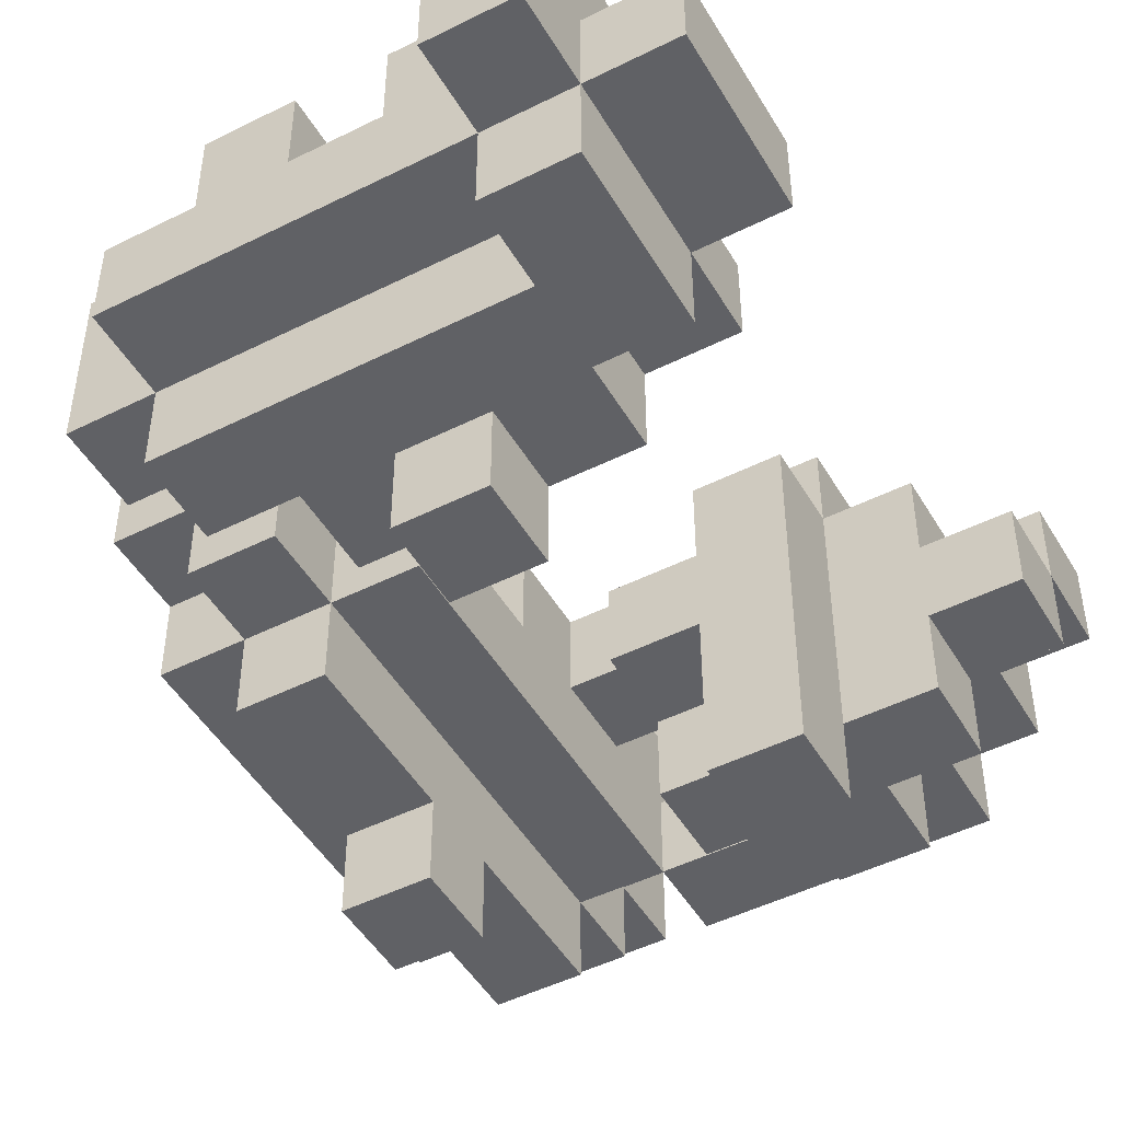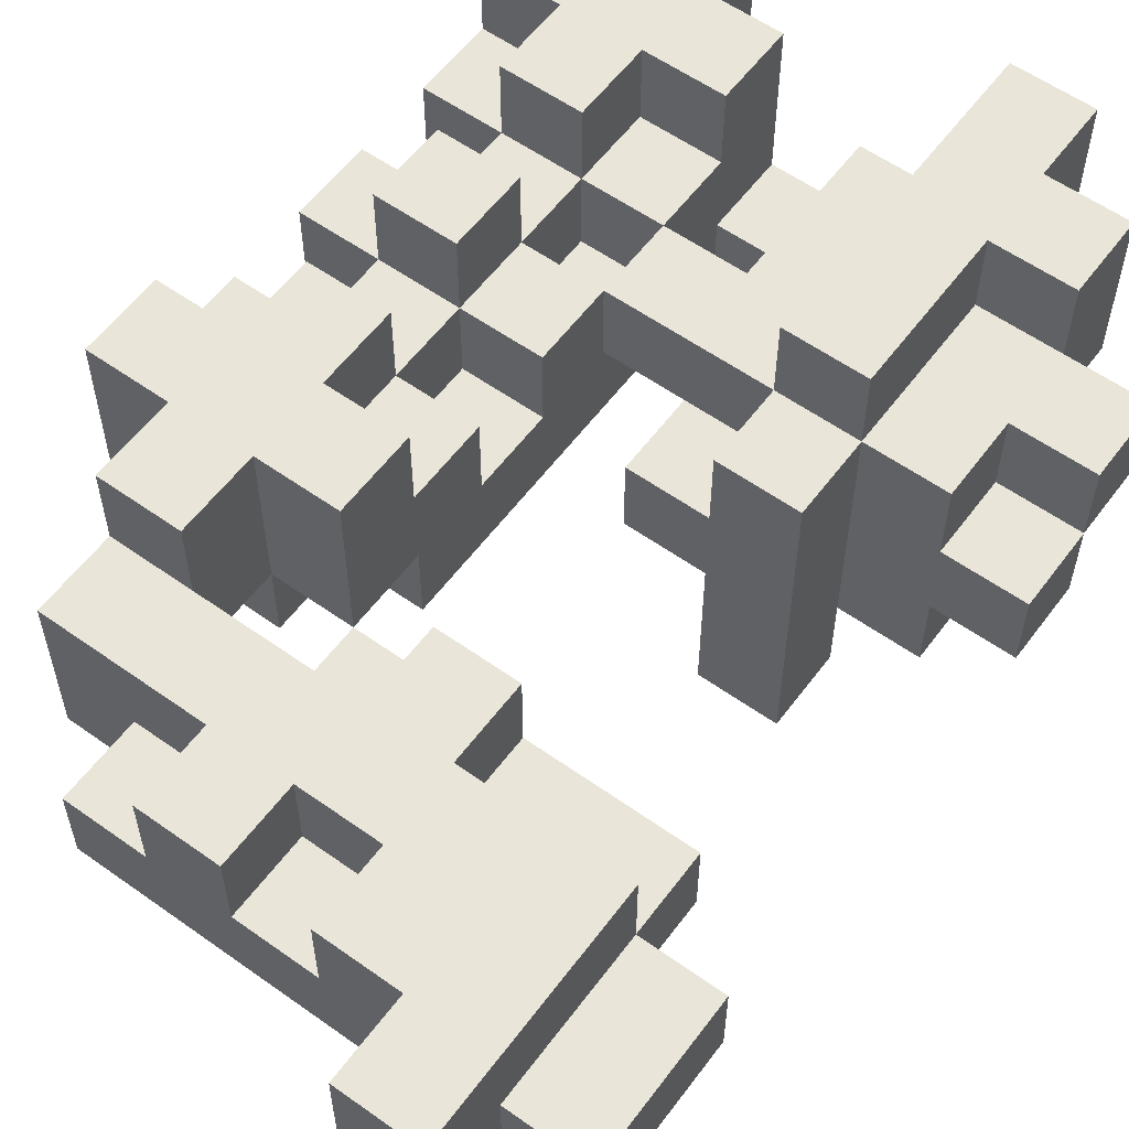
<metadata>
{"format":"obj","ext":"obj","renderer":"f3d","projection":"perspective","resolution":1024,"background":"white","views":[{"elev":-48.1,"azim":29.3,"up":"+Y"},{"elev":57.8,"azim":36.4,"up":"+Y"}]}
</metadata>
<code>
g Water plants x3
v -4 2 1
v -4 2 -4
v -4 3 2
v -4 3 1
v -4 3 -0
v -4 3 -1
v -4 3 -2
v -4 3 -3
v -4 3 -4
v -4 3 -5
v -4 4 1
v -4 4 -0
v -4 4 -1
v -4 4 -2
v -4 4 -3
v -4 4 -4
v -4 5 2
v -4 5 1
v -4 5 -4
v -4 5 -5
v -3 0 -1
v -3 0 -2
v -3 1 1
v -3 1 -1
v -3 1 -2
v -3 1 -4
v -3 2 4
v -3 2 3
v -3 2 2
v -3 2 1
v -3 2 -1
v -3 2 -2
v -3 2 -4
v -3 2 -5
v -3 3 3
v -3 3 2
v -3 3 1
v -3 3 -0
v -3 3 -1
v -3 3 -2
v -3 3 -3
v -3 3 -4
v -3 3 -5
v -3 3 -6
v -3 4 4
v -3 4 3
v -3 4 1
v -3 4 -0
v -3 4 -1
v -3 4 -2
v -3 4 -3
v -3 4 -4
v -3 5 3
v -3 5 2
v -3 5 1
v -3 5 -0
v -3 5 -1
v -3 5 -2
v -3 5 -3
v -3 5 -4
v -3 5 -5
v -3 5 -6
v -2 1 4
v -2 1 3
v -2 2 5
v -2 2 4
v -2 2 3
v -2 3 5
v -2 3 4
v -1 1 3
v -1 1 2
v -1 2 3
v -1 2 -4
v -1 2 -5
v -1 3 5
v -1 3 4
v -1 3 3
v -1 3 2
v -1 3 -2
v -1 3 -3
v -1 3 -4
v -1 3 -5
v -1 4 5
v -1 4 4
v -1 4 -2
v -1 4 -3
v 0 0 3
v 0 0 2
v 0 1 3
v 0 1 2
v 0 1 -2
v 0 1 -3
v 0 2 -1
v 0 2 -2
v 0 2 -3
v 0 2 -4
v 0 3 3
v 0 3 2
v 0 3 -1
v 0 3 -2
v 0 3 -3
v 0 3 -4
v 0 3 -5
v 0 4 3
v 0 4 2
v 0 4 -3
v 0 4 -4
v 0 4 -5
v 1 0 -1
v 1 0 -2
v 1 1 -2
v 1 1 -3
v 1 1 -4
v 1 2 -1
v 1 2 -2
v 1 2 -3
v 1 2 -4
v 1 3 5
v 1 3 4
v 1 3 -1
v 1 3 -2
v 1 3 -5
v 1 3 -6
v 1 4 5
v 1 4 4
v 1 4 -1
v 1 4 -2
v 1 4 -3
v 1 4 -4
v 1 4 -5
v 1 5 -2
v 1 5 -3
v 1 5 -4
v 1 5 -5
v 1 5 -6
v 2 1 5
v 2 1 4
v 2 2 6
v 2 2 5
v 2 2 4
v 2 4 6
v 2 4 5
v -2 0 -1
v -2 0 -2
v -2 1 1
v -2 1 -1
v -2 1 -2
v -2 1 -4
v -2 2 2
v -2 2 1
v -2 2 -1
v -2 2 -2
v -2 2 -4
v -2 2 -5
v -2 3 3
v -2 3 2
v -2 3 1
v -2 3 -0
v -2 3 -1
v -2 3 -2
v -2 3 -3
v -2 3 -4
v -2 3 -5
v -2 3 -6
v -2 4 3
v -2 4 1
v -2 4 -0
v -2 4 -1
v -2 4 -2
v -2 4 -3
v -2 4 -4
v -2 5 3
v -2 5 2
v -2 5 1
v -2 5 -0
v -2 5 -1
v -2 5 -2
v -2 5 -3
v -2 5 -4
v -2 5 -5
v -2 5 -6
v -1 2 1
v -1 2 -4
v -1 3 2
v -1 3 1
v -1 3 -0
v -1 3 -1
v -1 3 -2
v -1 3 -3
v -1 3 -4
v -1 3 -5
v -1 4 1
v -1 4 -0
v -1 4 -1
v -1 4 -2
v -1 4 -3
v -1 4 -4
v -1 5 2
v -1 5 1
v -1 5 -4
v -1 5 -5
v 0 3 5
v 0 3 4
v 0 4 5
v 0 4 4
v 1 0 3
v 1 0 2
v 1 1 3
v 1 1 2
v 1 2 -4
v 1 2 -5
v 1 3 3
v 1 3 2
v 1 3 -4
v 1 3 -5
v 1 4 3
v 1 4 2
v 2 0 -1
v 2 0 -2
v 2 1 3
v 2 1 2
v 2 1 -2
v 2 1 -3
v 2 1 -4
v 2 2 3
v 2 2 2
v 2 2 -1
v 2 2 -2
v 2 3 -2
v 2 3 -3
v 2 3 -4
v 2 3 -5
v 2 3 -6
v 2 4 -1
v 2 4 -2
v 2 4 -3
v 2 4 -4
v 2 4 -5
v 2 5 -2
v 2 5 -3
v 2 5 -4
v 2 5 -5
v 2 5 -6
v 3 1 5
v 3 1 3
v 3 1 -2
v 3 1 -3
v 3 2 6
v 3 2 5
v 3 2 3
v 3 2 2
v 3 2 -2
v 3 2 -3
v 3 3 5
v 3 3 4
v 3 3 3
v 3 3 2
v 3 3 -2
v 3 3 -3
v 3 3 -4
v 3 3 -5
v 3 4 6
v 3 4 5
v 3 4 4
v 3 4 3
v 3 4 -2
v 3 4 -3
v 3 4 -4
v 3 4 -5
v 3 5 -4
v 3 5 -5
v 4 2 5
v 4 2 3
v 4 2 -2
v 4 2 -3
v 4 3 5
v 4 3 3
v 4 3 -2
v 4 3 -3
v 4 3 -4
v 4 4 -3
v 4 4 -4
v 2 2 6
v 2 4 6
v 3 2 6
v 3 4 6
v -2 2 5
v -2 3 5
v -1 3 5
v -1 4 5
v 0 3 5
v 0 4 5
v 1 3 5
v 1 4 5
v 2 1 5
v 2 2 5
v 2 4 5
v 3 1 5
v 3 2 5
v 3 3 5
v 4 2 5
v 4 3 5
v -3 2 4
v -3 4 4
v -2 1 4
v -2 2 4
v -2 3 4
v -2 4 4
v -1 3 4
v -1 4 4
v 0 3 4
v 0 4 4
v 1 3 4
v 1 4 4
v 2 1 4
v 2 2 4
v -3 4 3
v -3 5 3
v -2 4 3
v -2 5 3
v 0 0 3
v 0 1 3
v 1 0 3
v 1 1 3
v -4 3 2
v -4 5 2
v -3 2 2
v -3 3 2
v -3 5 2
v -2 2 2
v -2 3 2
v -2 5 2
v -1 3 2
v -1 5 2
v -4 2 1
v -4 3 1
v -3 1 1
v -3 2 1
v -3 3 1
v -2 1 1
v -2 2 1
v -2 3 1
v -1 2 1
v -1 3 1
v -4 3 -1
v -4 4 -1
v -3 0 -1
v -3 1 -1
v -3 3 -1
v -3 4 -1
v -3 5 -1
v -2 0 -1
v -2 1 -1
v -2 3 -1
v -2 4 -1
v -2 5 -1
v -1 3 -1
v -1 4 -1
v 0 2 -1
v 0 3 -1
v 1 0 -1
v 1 2 -1
v 1 3 -1
v 1 4 -1
v 2 0 -1
v 2 2 -1
v 2 4 -1
v -1 3 -2
v -1 4 -2
v 0 1 -2
v 0 2 -2
v 0 3 -2
v 1 1 -2
v 1 2 -2
v 1 3 -2
v 1 4 -2
v 1 5 -2
v 2 1 -2
v 2 2 -2
v 2 3 -2
v 2 4 -2
v 2 5 -2
v 3 1 -2
v 3 2 -2
v 3 3 -2
v 3 4 -2
v 4 2 -2
v 4 3 -2
v -4 3 -3
v -4 4 -3
v -3 3 -3
v -3 4 -3
v -3 5 -3
v -2 3 -3
v -2 4 -3
v -2 5 -3
v -1 3 -3
v -1 4 -3
v 3 3 -3
v 3 4 -3
v 4 3 -3
v 4 4 -3
v -4 4 -4
v -4 5 -4
v -3 4 -4
v -3 5 -4
v -2 4 -4
v -2 5 -4
v -1 2 -4
v -1 3 -4
v -1 4 -4
v -1 5 -4
v 0 2 -4
v 0 3 -4
v 2 4 -4
v 2 5 -4
v 3 4 -4
v 3 5 -4
v -3 2 3
v -3 3 3
v -2 1 3
v -2 2 3
v -2 3 3
v -2 4 3
v -1 1 3
v -1 2 3
v -1 3 3
v -1 4 3
v 0 3 3
v 0 4 3
v 1 3 3
v 1 4 3
v 2 1 3
v 2 2 3
v 3 1 3
v 3 2 3
v 3 3 3
v 3 4 3
v 4 2 3
v 4 3 3
v -1 1 2
v -1 3 2
v 0 0 2
v 0 1 2
v 0 3 2
v 0 4 2
v 1 0 2
v 1 1 2
v 1 3 2
v 1 4 2
v 2 1 2
v 2 2 2
v 3 2 2
v 3 3 2
v -4 4 1
v -4 5 1
v -3 4 1
v -3 5 1
v -2 4 1
v -2 5 1
v -1 4 1
v -1 5 1
v -4 3 -0
v -4 4 -0
v -3 3 -0
v -3 4 -0
v -3 5 -0
v -2 3 -0
v -2 4 -0
v -2 5 -0
v -1 3 -0
v -1 4 -0
v -4 3 -2
v -4 4 -2
v -3 0 -2
v -3 1 -2
v -3 3 -2
v -3 4 -2
v -3 5 -2
v -2 0 -2
v -2 1 -2
v -2 3 -2
v -2 4 -2
v -2 5 -2
v -1 3 -2
v -1 4 -2
v 1 0 -2
v 1 1 -2
v 2 0 -2
v 2 1 -2
v -1 3 -3
v -1 4 -3
v 0 1 -3
v 0 2 -3
v 0 3 -3
v 0 4 -3
v 1 1 -3
v 1 2 -3
v 2 1 -3
v 2 3 -3
v 3 1 -3
v 3 2 -3
v 3 3 -3
v 4 2 -3
v 4 3 -3
v -4 2 -4
v -4 3 -4
v -3 1 -4
v -3 2 -4
v -3 3 -4
v -2 1 -4
v -2 2 -4
v -2 3 -4
v -1 2 -4
v -1 3 -4
v 1 1 -4
v 1 2 -4
v 1 3 -4
v 2 1 -4
v 2 3 -4
v 3 3 -4
v 3 4 -4
v 4 3 -4
v 4 4 -4
v -4 3 -5
v -4 5 -5
v -3 2 -5
v -3 3 -5
v -3 5 -5
v -2 2 -5
v -2 3 -5
v -2 5 -5
v -1 2 -5
v -1 3 -5
v -1 5 -5
v 0 2 -5
v 0 3 -5
v 0 4 -5
v 1 2 -5
v 1 3 -5
v 1 4 -5
v 2 3 -5
v 2 4 -5
v 2 5 -5
v 3 3 -5
v 3 4 -5
v 3 5 -5
v -3 3 -6
v -3 5 -6
v -2 3 -6
v -2 5 -6
v 1 3 -6
v 1 5 -6
v 2 3 -6
v 2 5 -6
v 0 0 3
v 1 0 3
v 0 0 2
v 1 0 2
v -3 0 -1
v -2 0 -1
v 1 0 -1
v 2 0 -1
v -3 0 -2
v -2 0 -2
v 1 0 -2
v 2 0 -2
v 2 1 5
v 3 1 5
v -2 1 4
v 2 1 4
v -2 1 3
v -1 1 3
v 0 1 3
v 1 1 3
v 2 1 3
v 3 1 3
v -1 1 2
v 0 1 2
v 1 1 2
v 2 1 2
v -3 1 1
v -2 1 1
v -3 1 -1
v -2 1 -1
v -3 1 -2
v -2 1 -2
v 0 1 -2
v 1 1 -2
v 2 1 -2
v 3 1 -2
v 0 1 -3
v 1 1 -3
v 2 1 -3
v 3 1 -3
v -3 1 -4
v -2 1 -4
v 1 1 -4
v 2 1 -4
v 2 2 6
v 3 2 6
v -2 2 5
v 2 2 5
v 3 2 5
v 4 2 5
v -3 2 4
v -2 2 4
v 2 2 4
v -3 2 3
v -2 2 3
v 2 2 3
v 3 2 3
v 4 2 3
v -3 2 2
v -2 2 2
v 2 2 2
v 3 2 2
v -4 2 1
v -3 2 1
v -2 2 1
v -1 2 1
v -3 2 -1
v -2 2 -1
v 0 2 -1
v 1 2 -1
v -3 2 -2
v -2 2 -2
v 0 2 -2
v 1 2 -2
v 3 2 -2
v 4 2 -2
v 0 2 -3
v 1 2 -3
v 3 2 -3
v 4 2 -3
v -4 2 -4
v -3 2 -4
v -2 2 -4
v -1 2 -4
v 0 2 -4
v 1 2 -4
v -3 2 -5
v -2 2 -5
v -1 2 -5
v 0 2 -5
v 1 2 -5
v -3 3 3
v -2 3 3
v -4 3 2
v -3 3 2
v -2 3 2
v -1 3 2
v -4 3 1
v -3 3 1
v -2 3 1
v -1 3 1
v -1 3 -2
v 0 3 -2
v -1 3 -3
v 0 3 -3
v 2 3 -3
v 3 3 -3
v 4 3 -3
v -4 3 -4
v -3 3 -4
v -2 3 -4
v -1 3 -4
v 1 3 -4
v 2 3 -4
v 3 3 -4
v 4 3 -4
v -4 3 -5
v -3 3 -5
v -2 3 -5
v -1 3 -5
v 1 3 -5
v 2 3 -5
v 3 3 -5
v -3 3 -6
v -2 3 -6
v 1 3 -6
v 2 3 -6
v -2 3 5
v -1 3 5
v 0 3 5
v 1 3 5
v 3 3 5
v 4 3 5
v -2 3 4
v -1 3 4
v 0 3 4
v 1 3 4
v 3 3 4
v -1 3 3
v 0 3 3
v 1 3 3
v 3 3 3
v 4 3 3
v -1 3 2
v 0 3 2
v 1 3 2
v 3 3 2
v -4 3 -0
v -3 3 -0
v -2 3 -0
v -1 3 -0
v -4 3 -1
v -3 3 -1
v -2 3 -1
v -1 3 -1
v 0 3 -1
v 1 3 -1
v -4 3 -2
v -3 3 -2
v -2 3 -2
v -1 3 -2
v 0 3 -2
v 1 3 -2
v 3 3 -2
v 4 3 -2
v -4 3 -3
v -3 3 -3
v -2 3 -3
v -1 3 -3
v 3 3 -3
v 4 3 -3
v -1 3 -4
v 0 3 -4
v -1 3 -5
v 0 3 -5
v 2 4 6
v 3 4 6
v -1 4 5
v 0 4 5
v 1 4 5
v 2 4 5
v 3 4 5
v -3 4 4
v -2 4 4
v -1 4 4
v 0 4 4
v 1 4 4
v 2 4 4
v 3 4 4
v -3 4 3
v -2 4 3
v -1 4 3
v 0 4 3
v 1 4 3
v 3 4 3
v 0 4 2
v 1 4 2
v -4 4 1
v -3 4 1
v -2 4 1
v -1 4 1
v -4 4 -0
v -3 4 -0
v -2 4 -0
v -1 4 -0
v -4 4 -1
v -3 4 -1
v -2 4 -1
v -1 4 -1
v 1 4 -1
v 2 4 -1
v -4 4 -2
v -3 4 -2
v -2 4 -2
v -1 4 -2
v 1 4 -2
v 2 4 -2
v 3 4 -2
v -4 4 -3
v -3 4 -3
v -2 4 -3
v -1 4 -3
v 0 4 -3
v 1 4 -3
v 2 4 -3
v 3 4 -3
v 4 4 -3
v -4 4 -4
v -3 4 -4
v -2 4 -4
v -1 4 -4
v 0 4 -4
v 1 4 -4
v 2 4 -4
v 3 4 -4
v 4 4 -4
v 0 4 -5
v 1 4 -5
v -3 5 3
v -2 5 3
v -4 5 2
v -3 5 2
v -2 5 2
v -1 5 2
v -4 5 1
v -3 5 1
v -2 5 1
v -1 5 1
v -3 5 -0
v -2 5 -0
v -3 5 -1
v -2 5 -1
v -3 5 -2
v -2 5 -2
v 1 5 -2
v 2 5 -2
v -3 5 -3
v -2 5 -3
v 1 5 -3
v 2 5 -3
v -4 5 -4
v -3 5 -4
v -2 5 -4
v -1 5 -4
v 1 5 -4
v 2 5 -4
v 3 5 -4
v -4 5 -5
v -3 5 -5
v -2 5 -5
v -1 5 -5
v 1 5 -5
v 2 5 -5
v 3 5 -5
v -3 5 -6
v -2 5 -6
v 1 5 -6
v 2 5 -6
f 4 2 1
f 5 2 4
f 6 2 5
f 7 2 6
f 8 2 7
f 9 2 8
f 11 4 3
f 11 5 4
f 12 5 11
f 13 7 6
f 14 7 13
f 15 10 9
f 15 9 8
f 16 10 15
f 17 11 3
f 18 11 17
f 19 10 16
f 20 10 19
f 24 22 21
f 25 22 24
f 30 24 23
f 31 25 24
f 31 24 30
f 32 26 25
f 32 25 31
f 33 26 32
f 35 28 27
f 36 30 29
f 37 30 36
f 42 34 33
f 43 34 42
f 45 35 27
f 46 36 35
f 46 35 45
f 48 39 38
f 49 39 48
f 50 41 40
f 51 41 50
f 53 36 46
f 54 36 53
f 55 48 47
f 56 48 55
f 57 50 49
f 58 50 57
f 59 52 51
f 60 52 59
f 61 44 43
f 62 44 61
f 66 64 63
f 67 64 66
f 68 66 65
f 69 66 68
f 72 71 70
f 77 71 72
f 78 71 77
f 81 74 73
f 82 74 81
f 83 76 75
f 84 76 83
f 85 80 79
f 86 80 85
f 89 88 87
f 90 88 89
f 94 92 91
f 95 92 94
f 99 94 93
f 99 95 94
f 99 96 95
f 100 96 99
f 101 96 100
f 102 96 101
f 104 98 97
f 105 98 104
f 106 102 101
f 107 103 102
f 107 102 106
f 108 103 107
f 111 110 109
f 114 111 109
f 115 111 114
f 116 113 112
f 117 113 116
f 124 119 118
f 125 119 124
f 126 121 120
f 127 121 126
f 130 123 122
f 131 128 127
f 132 129 128
f 132 128 131
f 133 130 129
f 133 129 132
f 134 123 130
f 134 130 133
f 135 123 134
f 139 137 136
f 140 137 139
f 141 139 138
f 142 139 141
f 143 144 146
f 146 144 147
f 145 146 150
f 146 147 151
f 150 146 151
f 147 148 152
f 151 147 152
f 152 148 153
f 149 150 156
f 156 150 157
f 153 154 162
f 162 154 163
f 155 156 165
f 158 159 167
f 167 159 168
f 160 161 169
f 169 161 170
f 165 156 172
f 172 156 173
f 166 167 174
f 174 167 175
f 168 169 176
f 176 169 177
f 170 171 178
f 178 171 179
f 163 164 180
f 180 164 181
f 182 183 185
f 185 183 186
f 186 183 187
f 187 183 188
f 188 183 189
f 189 183 190
f 184 185 192
f 185 186 192
f 192 186 193
f 187 188 194
f 194 188 195
f 190 191 196
f 189 190 196
f 196 191 197
f 184 192 198
f 198 192 199
f 197 191 200
f 200 191 201
f 202 203 204
f 204 203 205
f 206 207 208
f 208 207 209
f 210 211 214
f 214 211 215
f 212 213 216
f 216 213 217
f 218 219 222
f 220 221 225
f 225 221 226
f 218 222 227
f 227 222 228
f 227 228 229
f 223 224 230
f 230 224 231
f 227 229 234
f 234 229 235
f 232 233 238
f 235 236 239
f 236 237 240
f 239 236 240
f 240 237 241
f 238 233 242
f 242 233 243
f 244 245 249
f 249 245 250
f 246 247 252
f 252 247 253
f 248 249 254
f 250 251 256
f 256 251 257
f 248 254 262
f 254 255 263
f 262 254 263
f 255 256 264
f 263 255 264
f 264 256 265
f 258 259 266
f 266 259 267
f 260 261 268
f 268 261 269
f 268 269 270
f 270 269 271
f 272 273 276
f 276 273 277
f 274 275 278
f 278 275 279
f 279 280 281
f 281 280 282
f 285 284 283
f 286 284 285
f 289 288 287
f 291 289 287
f 291 290 289
f 292 290 291
f 293 291 287
f 296 293 287
f 296 294 293
f 297 294 296
f 298 296 295
f 299 296 298
f 301 300 299
f 302 300 301
f 306 304 303
f 307 304 306
f 308 304 307
f 309 308 307
f 310 308 309
f 313 312 311
f 314 312 313
f 315 306 305
f 316 306 315
f 319 318 317
f 320 318 319
f 323 322 321
f 324 322 323
f 328 326 325
f 329 326 328
f 330 328 327
f 331 328 330
f 333 332 331
f 334 332 333
f 338 336 335
f 339 336 338
f 340 338 337
f 341 338 340
f 343 342 341
f 344 342 343
f 349 346 345
f 350 346 349
f 352 348 347
f 353 348 352
f 355 351 350
f 356 351 355
f 357 355 354
f 358 355 357
f 362 360 359
f 363 360 362
f 365 362 361
f 366 364 363
f 366 362 365
f 366 363 362
f 367 364 366
f 372 369 368
f 373 371 370
f 374 371 373
f 375 369 372
f 376 369 375
f 381 377 376
f 382 377 381
f 383 380 379
f 383 379 378
f 384 380 383
f 385 381 380
f 385 380 384
f 386 381 385
f 387 385 384
f 388 385 387
f 391 390 389
f 392 390 391
f 395 393 392
f 396 393 395
f 397 395 394
f 398 395 397
f 401 400 399
f 402 400 401
f 405 404 403
f 406 404 405
f 411 408 407
f 412 408 411
f 413 410 409
f 414 410 413
f 417 416 415
f 418 416 417
f 419 420 422
f 422 420 423
f 421 422 425
f 423 424 426
f 425 422 426
f 422 423 426
f 426 424 427
f 427 424 428
f 427 428 429
f 429 428 430
f 433 434 435
f 435 434 436
f 431 432 437
f 437 432 438
f 436 437 439
f 439 437 440
f 441 442 444
f 444 442 445
f 443 444 447
f 444 445 447
f 447 445 448
f 445 446 449
f 448 445 449
f 449 446 450
f 448 449 451
f 451 449 452
f 452 449 453
f 453 449 454
f 455 456 457
f 457 456 458
f 459 460 461
f 461 460 462
f 463 464 465
f 465 464 466
f 466 467 469
f 469 467 470
f 468 469 471
f 471 469 472
f 473 474 477
f 477 474 478
f 475 476 480
f 480 476 481
f 478 479 483
f 483 479 484
f 482 483 485
f 485 483 486
f 487 488 489
f 489 488 490
f 491 492 495
f 495 492 496
f 493 494 497
f 497 494 498
f 499 500 501
f 501 500 502
f 502 500 503
f 502 503 504
f 504 503 505
f 506 507 509
f 509 507 510
f 508 509 511
f 511 509 512
f 512 513 514
f 514 513 515
f 516 517 519
f 517 518 519
f 519 518 520
f 521 522 523
f 523 522 524
f 525 526 528
f 528 526 529
f 527 528 530
f 530 528 531
f 531 532 534
f 534 532 535
f 533 534 536
f 536 534 537
f 536 537 539
f 537 538 539
f 539 538 540
f 540 538 541
f 542 543 545
f 543 544 546
f 545 543 546
f 546 544 547
f 548 549 550
f 550 549 551
f 552 553 554
f 554 553 555
f 558 557 556
f 559 557 558
f 564 561 560
f 565 561 564
f 566 563 562
f 567 563 566
f 571 569 568
f 572 571 570
f 573 571 572
f 574 571 573
f 575 571 574
f 576 569 571
f 576 571 575
f 577 569 576
f 578 574 573
f 579 574 578
f 580 576 575
f 581 576 580
f 584 583 582
f 585 583 584
f 592 589 588
f 593 590 589
f 593 589 592
f 594 591 590
f 594 590 593
f 595 591 594
f 596 587 586
f 597 587 596
f 598 594 593
f 599 594 598
f 603 601 600
f 604 601 603
f 607 603 602
f 608 603 607
f 609 607 606
f 610 607 609
f 612 605 604
f 613 605 612
f 616 612 611
f 617 612 616
f 619 615 614
f 620 615 619
f 622 619 618
f 623 621 620
f 626 622 618
f 627 621 623
f 628 625 624
f 629 625 628
f 634 631 630
f 635 631 634
f 636 626 618
f 637 626 636
f 638 621 627
f 639 621 638
f 640 633 632
f 641 633 640
f 642 638 637
f 643 638 642
f 644 640 639
f 645 641 640
f 645 640 644
f 646 641 645
f 650 648 647
f 651 648 650
f 653 650 649
f 654 650 653
f 655 652 651
f 656 652 655
f 659 658 657
f 660 658 659
f 669 663 662
f 669 662 661
f 670 663 669
f 671 663 670
f 672 665 664
f 673 665 672
f 674 667 666
f 675 667 674
f 676 669 668
f 677 670 669
f 677 669 676
f 678 670 677
f 679 674 673
f 680 674 679
f 681 677 676
f 682 677 681
f 683 684 689
f 689 684 690
f 685 686 691
f 691 686 692
f 687 688 693
f 693 688 697
f 697 688 698
f 694 695 699
f 699 695 700
f 696 697 701
f 701 697 702
f 703 704 707
f 707 704 708
f 705 706 709
f 709 706 710
f 711 712 717
f 717 712 718
f 713 714 721
f 721 714 722
f 715 716 723
f 723 716 724
f 719 720 725
f 725 720 726
f 727 728 729
f 729 728 730
f 731 732 736
f 736 732 737
f 733 734 740
f 740 734 741
f 735 736 742
f 736 737 743
f 742 736 743
f 743 737 744
f 738 739 745
f 739 740 746
f 745 739 746
f 740 741 747
f 746 740 747
f 741 742 748
f 747 741 748
f 742 743 749
f 748 742 749
f 743 744 749
f 749 744 750
f 748 749 751
f 751 749 752
f 753 754 757
f 757 754 758
f 755 756 759
f 759 756 760
f 758 759 762
f 762 759 763
f 761 762 767
f 767 762 768
f 763 764 769
f 769 764 770
f 765 766 771
f 771 766 772
f 768 769 775
f 775 769 776
f 770 771 777
f 777 771 778
f 778 771 779
f 772 773 780
f 780 773 781
f 774 775 783
f 783 775 784
f 776 777 785
f 785 777 786
f 778 779 787
f 787 779 788
f 780 781 789
f 781 782 789
f 789 782 790
f 790 782 791
f 787 788 792
f 792 788 793
f 794 795 797
f 797 795 798
f 796 797 800
f 797 798 801
f 800 797 801
f 798 799 802
f 801 798 802
f 802 799 803
f 801 802 804
f 804 802 805
f 806 807 808
f 808 807 809
f 810 811 814
f 814 811 815
f 812 813 817
f 817 813 818
f 814 815 820
f 820 815 821
f 816 817 823
f 817 818 824
f 823 817 824
f 818 819 825
f 824 818 825
f 825 819 826
f 820 821 827
f 821 822 828
f 827 821 828
f 828 822 829
f 824 825 830
f 830 825 831
f 827 828 832
f 832 828 833

</code>
